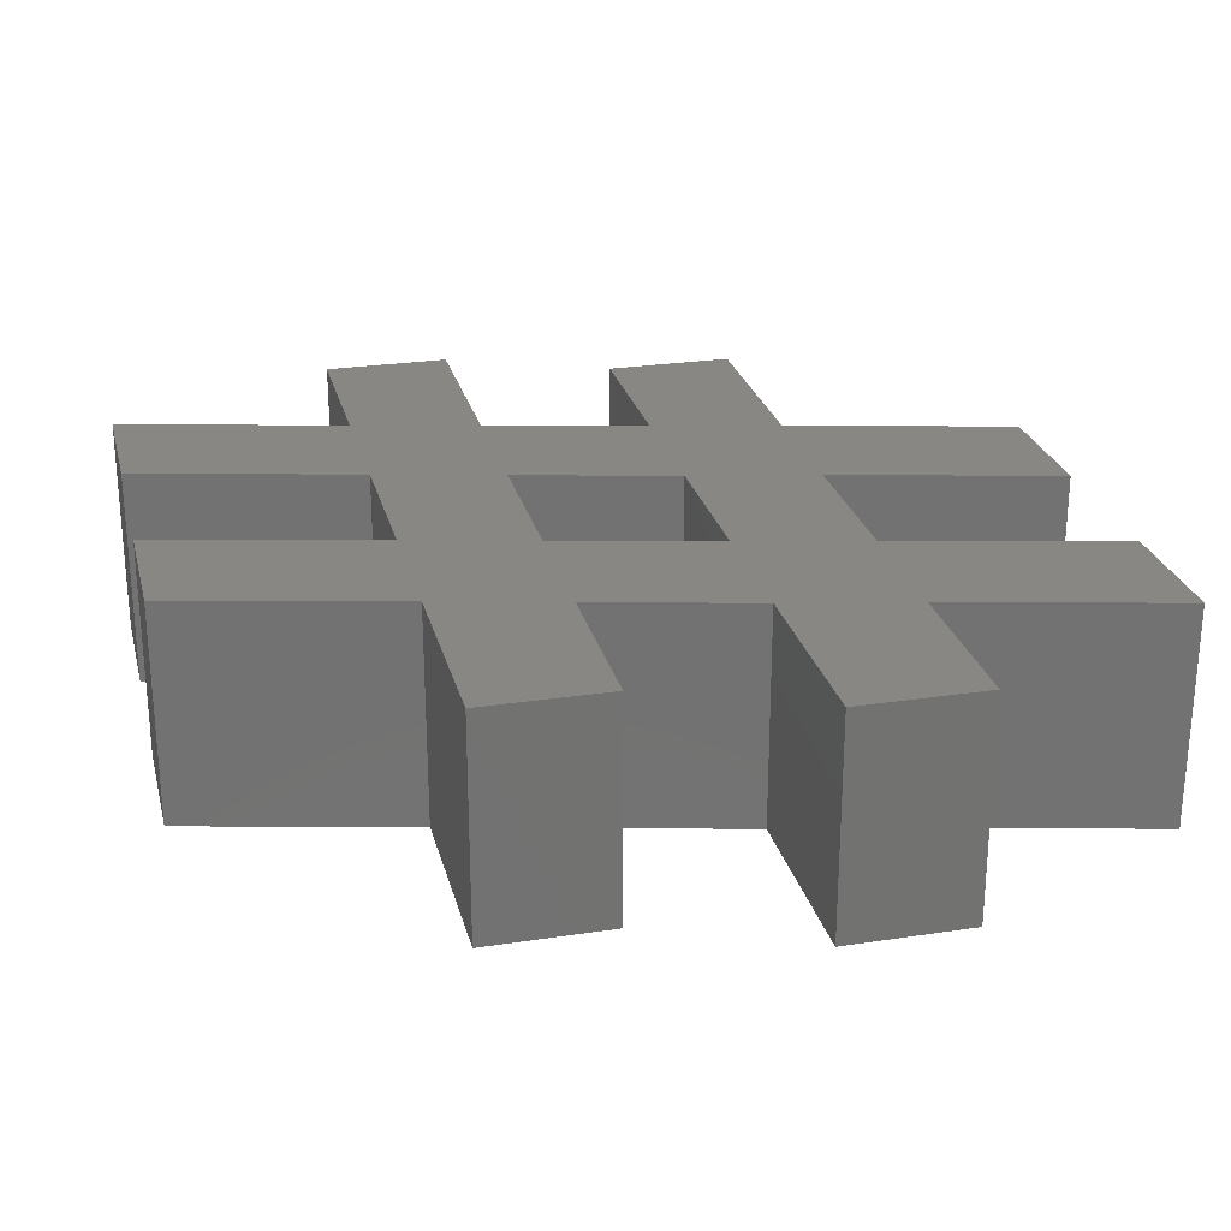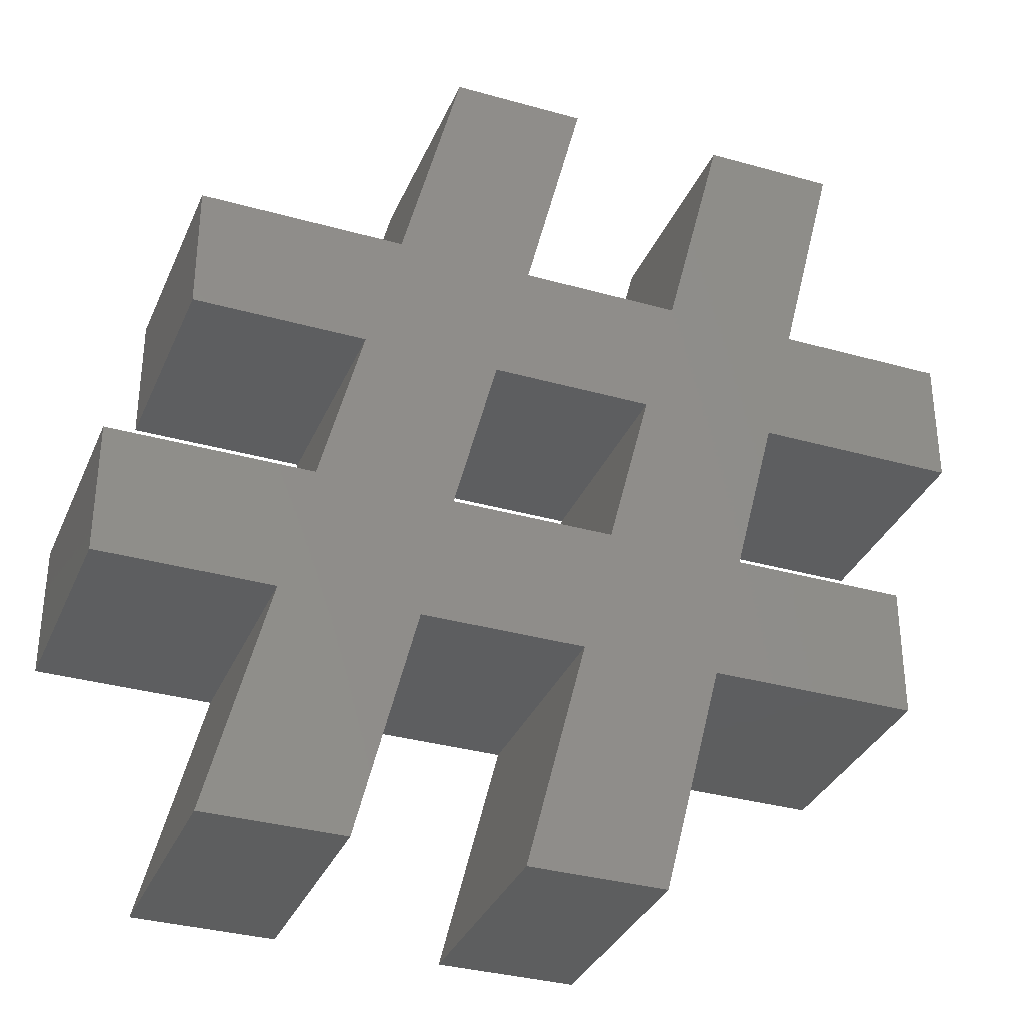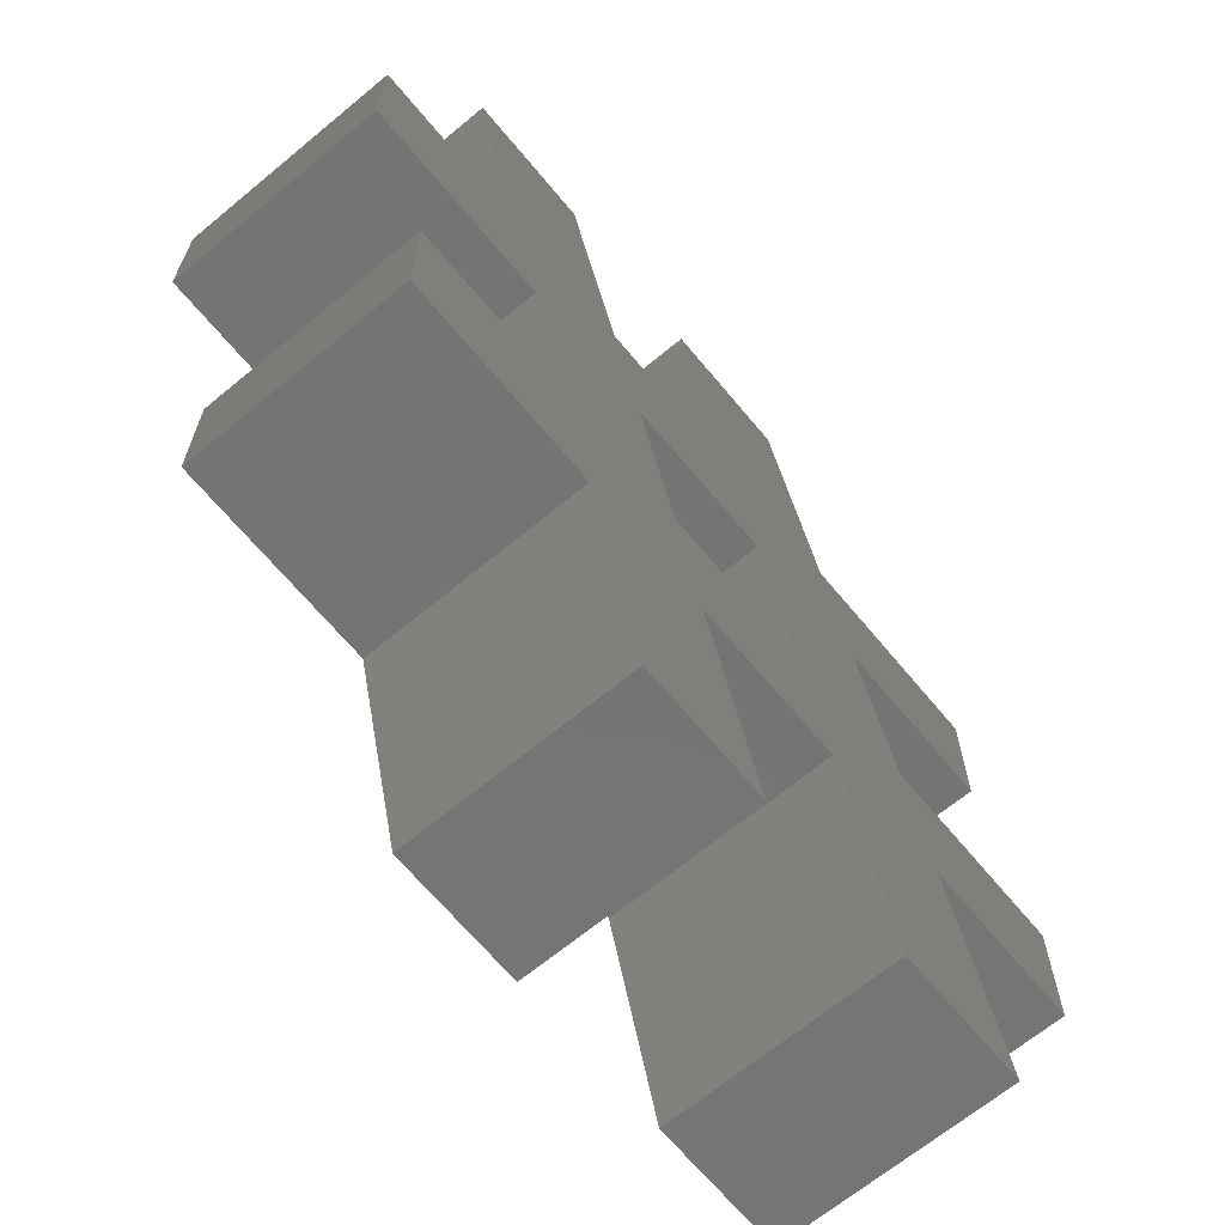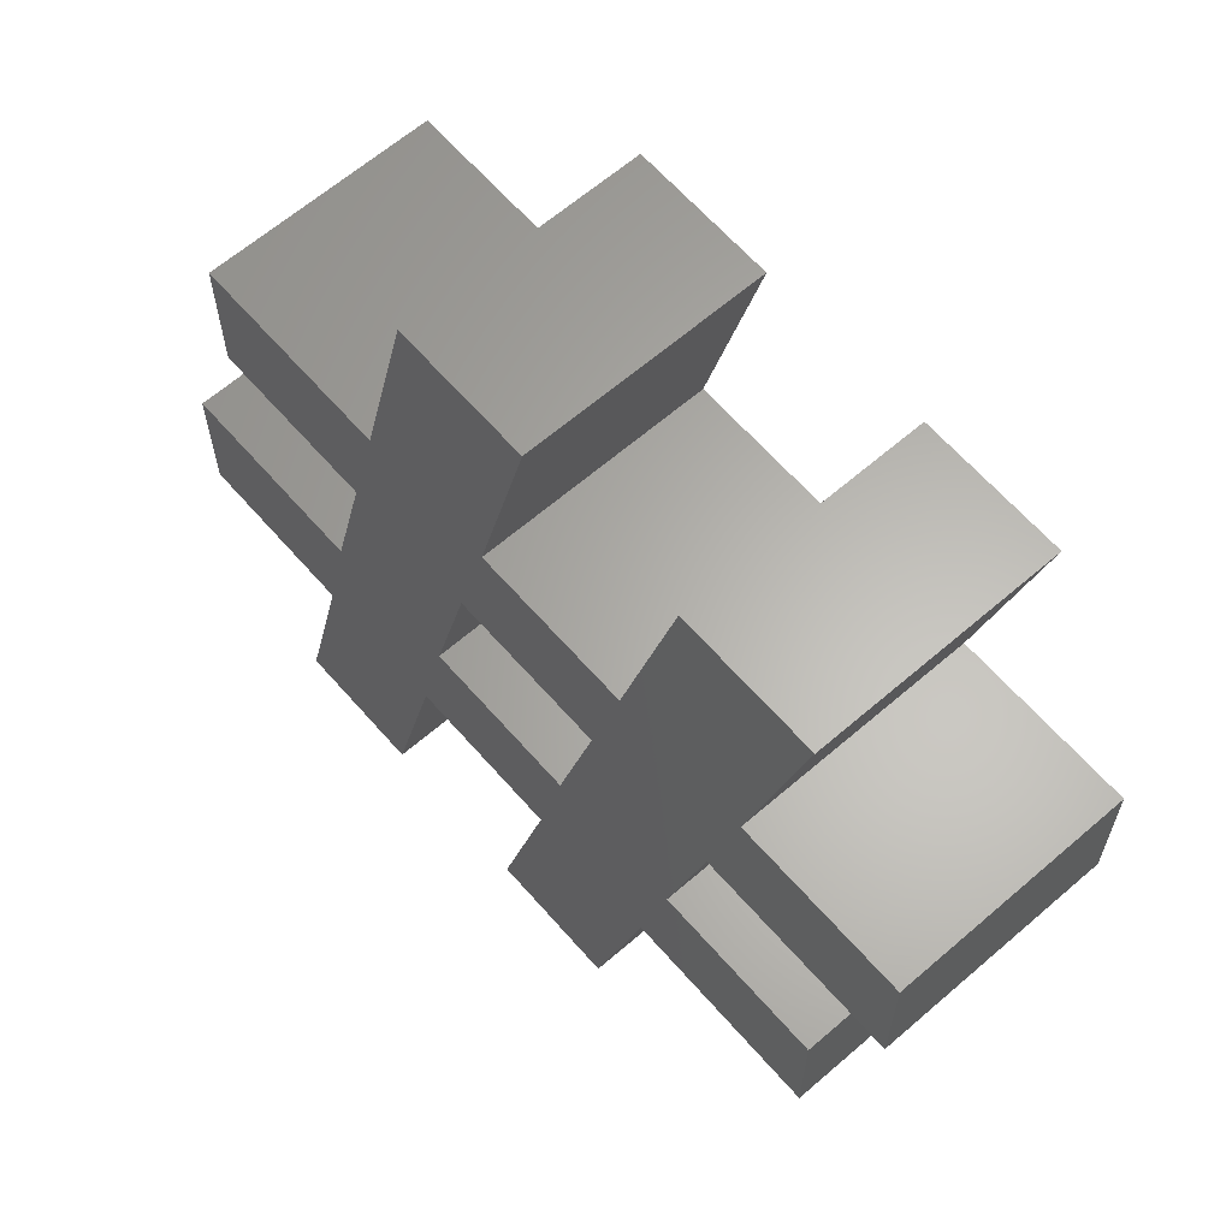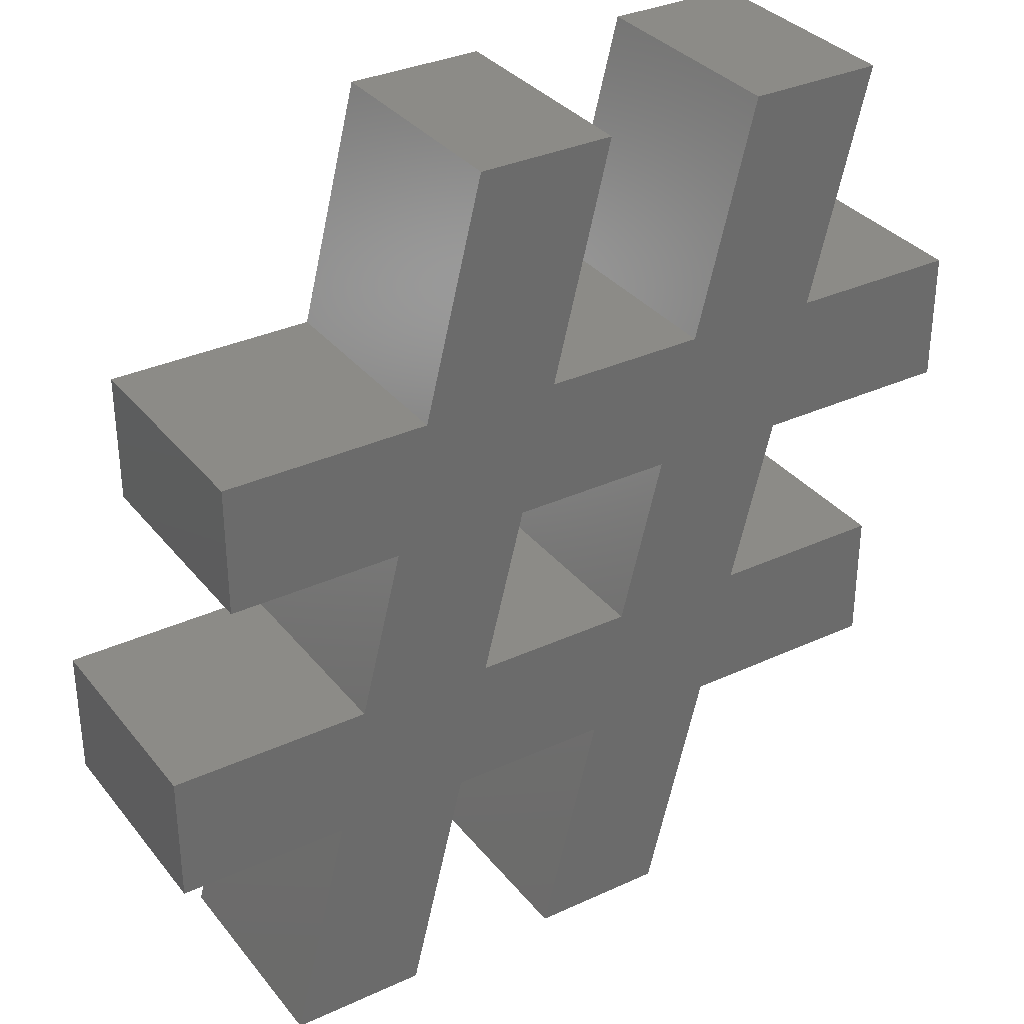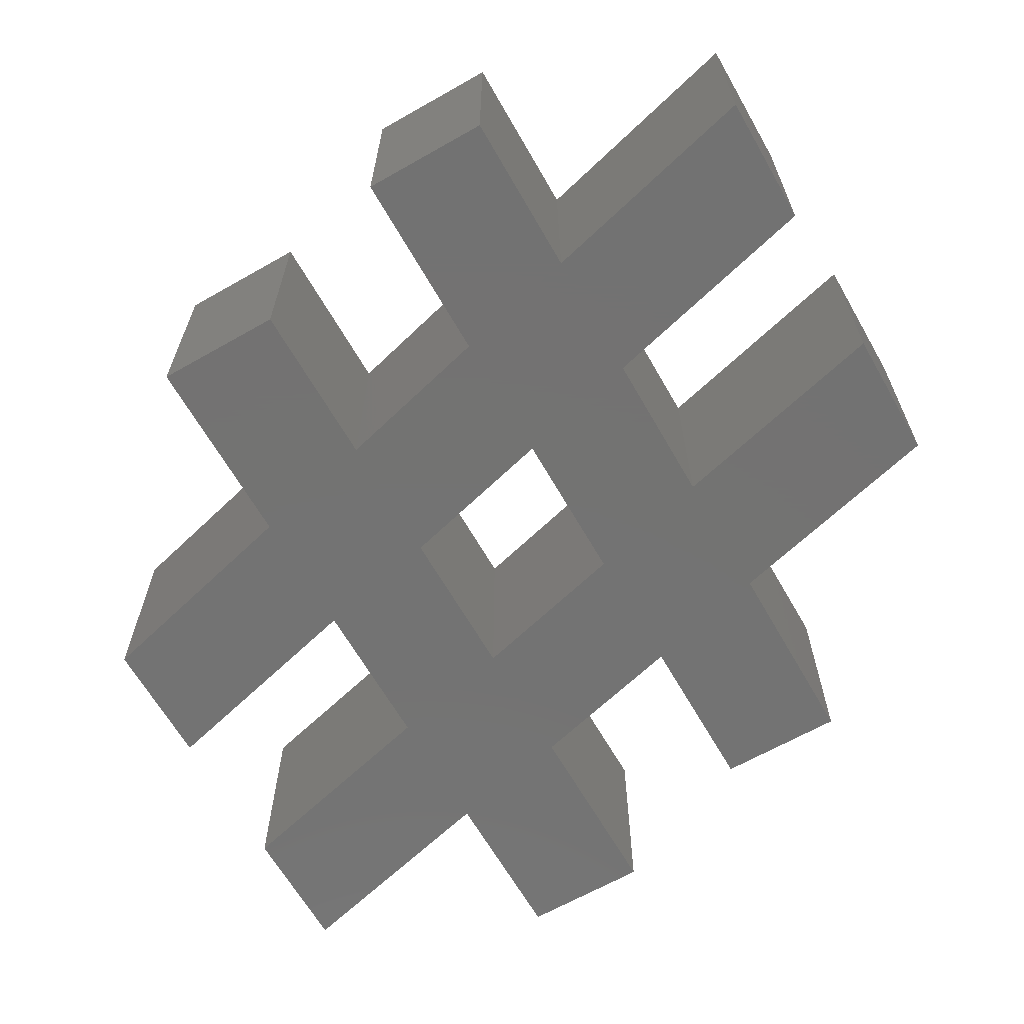
<metadata>
{"format":"stl","ext":"stl","renderer":"f3d","projection":"perspective","resolution":1024,"background":"white","views":[{"elev":25.7,"azim":-103.7,"up":"+Z"},{"elev":-33.8,"azim":-21.0,"up":"+Y"},{"elev":-66.8,"azim":129.7,"up":"+Y"},{"elev":63.7,"azim":48.9,"up":"+Y"},{"elev":33.3,"azim":-32.3,"up":"+Y"},{"elev":-64.9,"azim":119.8,"up":"+Z"}]}
</metadata>
<code>
# stl→obj: 64 verts, 128 faces
v 27.43 -16.04 10
v 27.43 -16.04 0
v 25.55 -23.37 10
v 25.55 -23.37 0
v 18.47 -23.37 10
v 18.47 -23.37 0
v 20.34 -16.04 10
v 20.34 -16.04 0
v 28.89 -10.33 10
v 28.89 -10.33 0
v 21.84 -10.33 10
v 21.84 -10.33 0
v 31.51 -6.844e-07 10
v 31.51 -6.844e-07 0
v 37.41 -6.844e-07 10
v 37.41 -6.844e-07 0
v 34.82 -10.33 10
v 34.82 -10.33 0
v 42.25 -10.33 10
v 42.25 -10.33 0
v 42.25 -16.04 10
v 42.25 -16.04 0
v 33.42 -16.04 10
v 33.42 -16.04 0
v 31.54 -23.37 10
v 31.54 -23.37 0
v 39.16 -23.37 10
v 39.16 -23.37 0
v 39.16 -29.14 10
v 39.16 -29.14 0
v 30.17 -29.14 10
v 30.17 -29.14 0
v 27.58 -39.41 10
v 27.58 -39.41 0
v 21.65 -39.41 10
v 21.65 -39.41 0
v 24.24 -29.14 10
v 24.24 -29.14 0
v 17.16 -29.14 10
v 17.16 -29.14 0
v 14.6 -39.41 10
v 14.6 -39.41 0
v 8.612 -39.41 10
v 8.612 -39.41 0
v 11.2 -29.14 10
v 11.2 -29.14 0
v 3.713 -29.14 10
v 3.713 -29.14 0
v 3.713 -23.37 10
v 3.713 -23.37 0
v 12.51 -23.37 10
v 12.51 -23.37 0
v 14.38 -16.04 10
v 14.38 -16.04 0
v 6.802 -16.04 10
v 6.802 -16.04 0
v 6.802 -10.33 10
v 6.802 -10.33 0
v 15.85 -10.33 10
v 15.85 -10.33 0
v 18.44 -6.844e-07 10
v 18.44 -6.844e-07 0
v 24.4 -6.844e-07 10
v 24.4 -6.844e-07 0
f 1 2 3
f 3 2 4
f 3 4 5
f 5 4 6
f 5 6 7
f 7 6 8
f 7 8 1
f 1 8 2
f 9 10 11
f 11 10 12
f 13 14 9
f 9 14 10
f 15 16 13
f 13 16 14
f 17 18 15
f 15 18 16
f 19 20 17
f 17 20 18
f 21 22 19
f 19 22 20
f 23 24 21
f 21 24 22
f 25 26 23
f 23 26 24
f 27 28 25
f 25 28 26
f 29 30 27
f 27 30 28
f 31 32 29
f 29 32 30
f 33 34 31
f 31 34 32
f 35 36 33
f 33 36 34
f 37 38 35
f 35 38 36
f 39 40 37
f 37 40 38
f 41 42 39
f 39 42 40
f 43 44 41
f 41 44 42
f 45 46 43
f 43 46 44
f 47 48 45
f 45 48 46
f 49 50 47
f 47 50 48
f 51 52 49
f 49 52 50
f 53 54 51
f 51 54 52
f 55 56 53
f 53 56 54
f 57 58 55
f 55 58 56
f 59 60 57
f 57 60 58
f 61 62 59
f 59 62 60
f 63 64 61
f 61 64 62
f 11 12 63
f 63 12 64
f 3 25 1
f 3 31 25
f 3 37 31
f 3 5 37
f 37 5 39
f 39 5 51
f 45 51 49
f 47 45 49
f 51 5 53
f 53 5 7
f 59 7 11
f 61 11 63
f 61 59 11
f 7 1 11
f 11 1 9
f 9 1 23
f 17 23 21
f 19 17 21
f 7 59 53
f 53 59 57
f 55 53 57
f 39 51 45
f 41 45 43
f 41 39 45
f 35 33 37
f 37 33 31
f 31 29 25
f 25 29 27
f 25 23 1
f 9 23 17
f 13 17 15
f 13 9 17
f 2 26 4
f 2 24 26
f 2 10 24
f 2 12 10
f 2 8 12
f 12 8 60
f 62 12 60
f 62 64 12
f 60 8 54
f 58 54 56
f 58 60 54
f 4 38 6
f 4 32 38
f 4 26 32
f 32 26 30
f 30 26 28
f 24 10 18
f 22 18 20
f 22 24 18
f 16 18 14
f 14 18 10
f 32 34 38
f 38 34 36
f 38 40 6
f 6 40 52
f 54 6 52
f 54 8 6
f 52 40 46
f 50 46 48
f 50 52 46
f 44 46 42
f 42 46 40

</code>
